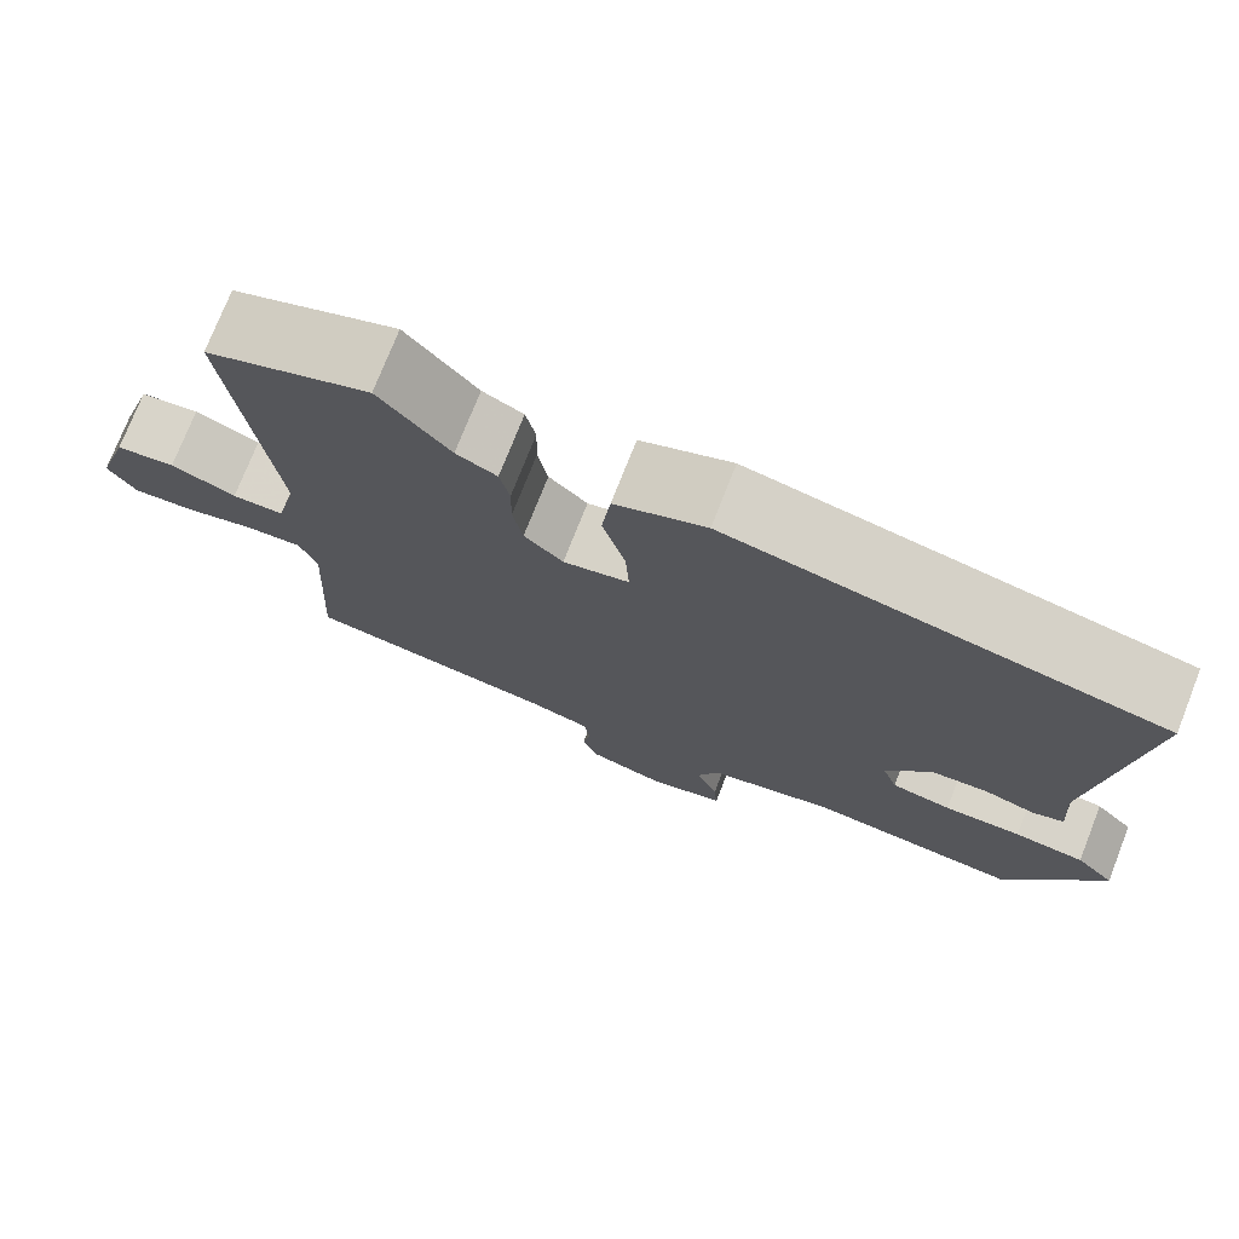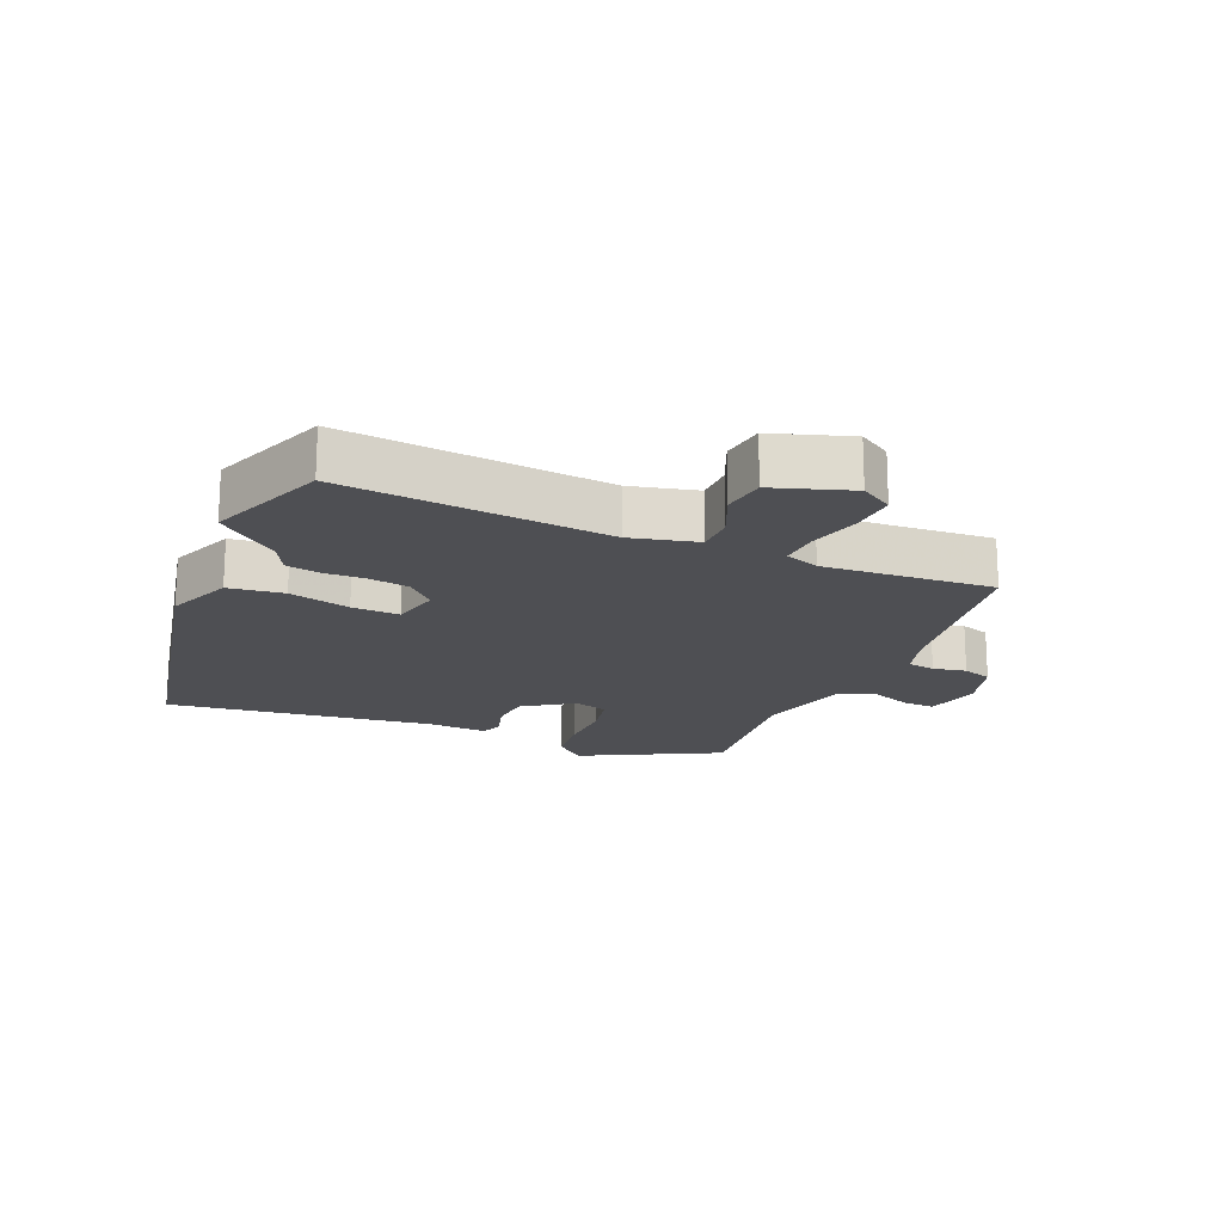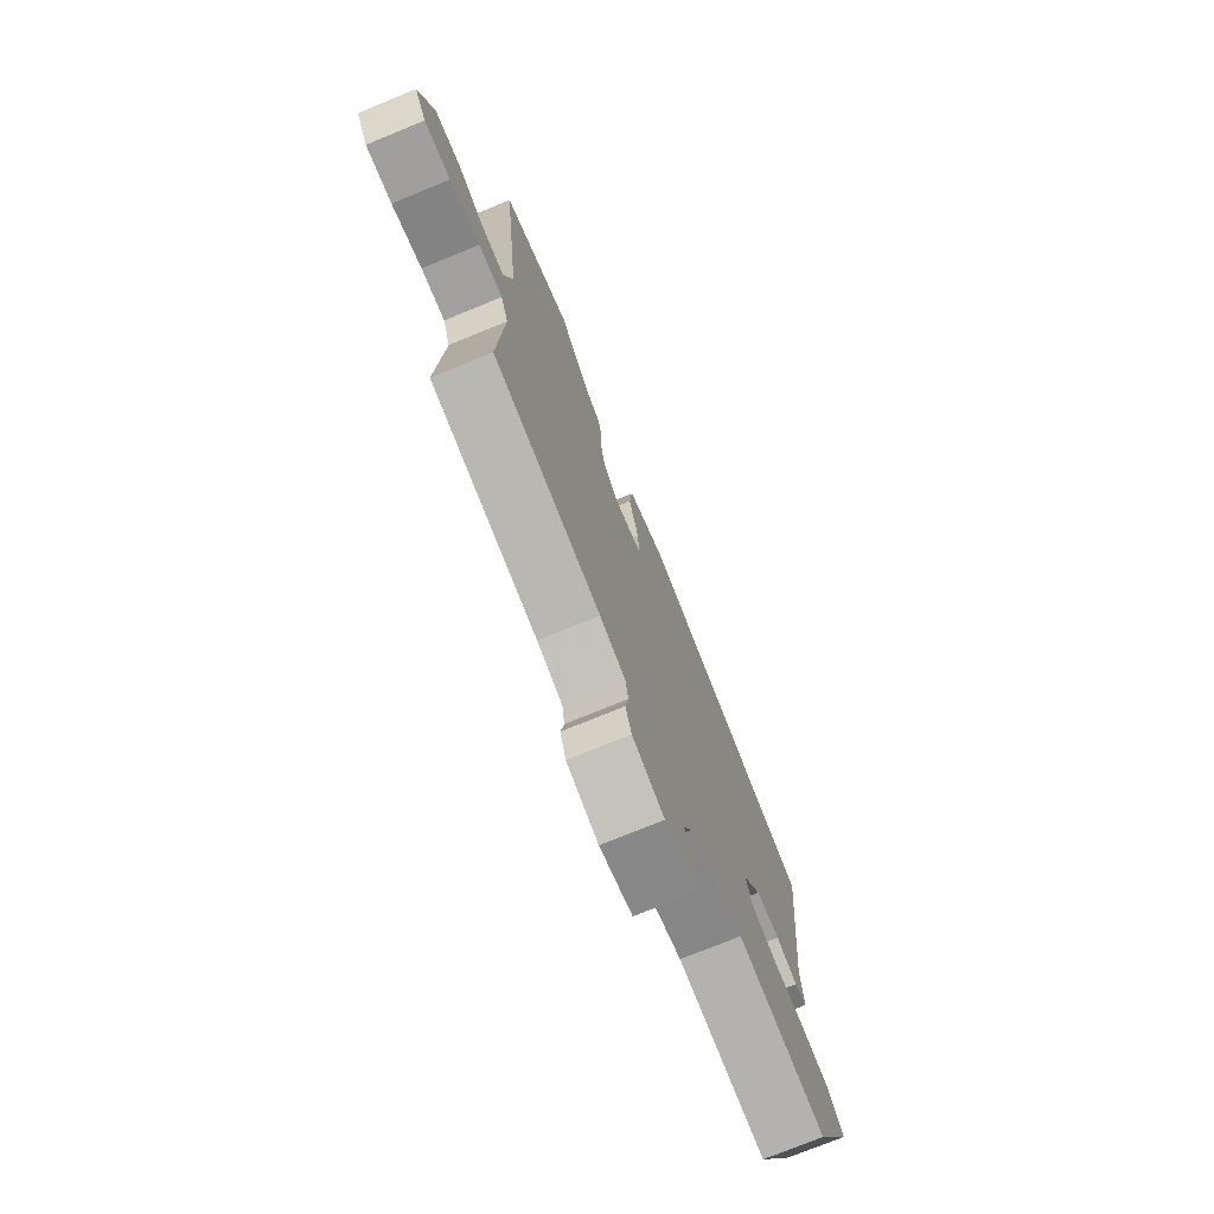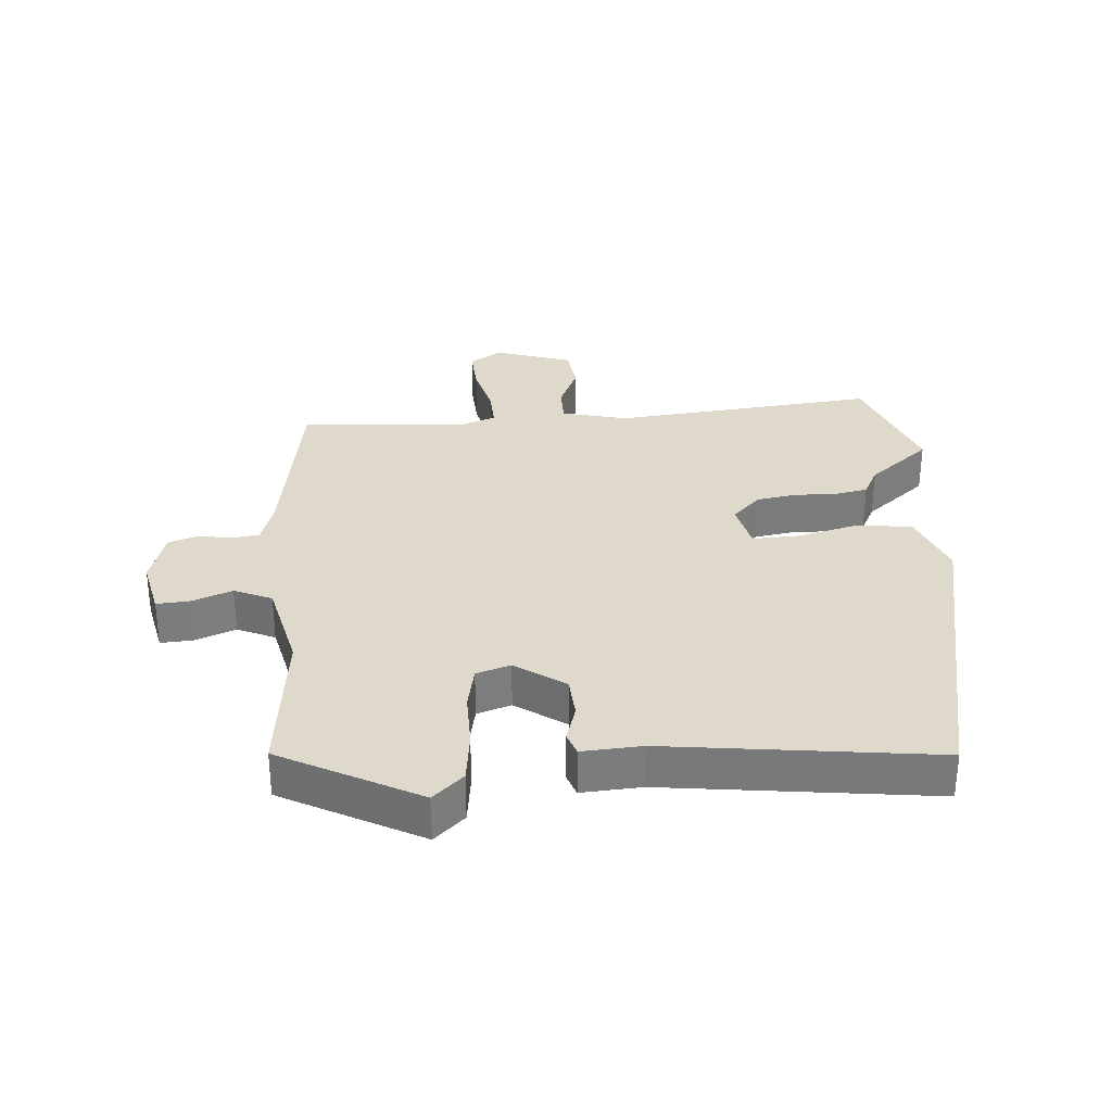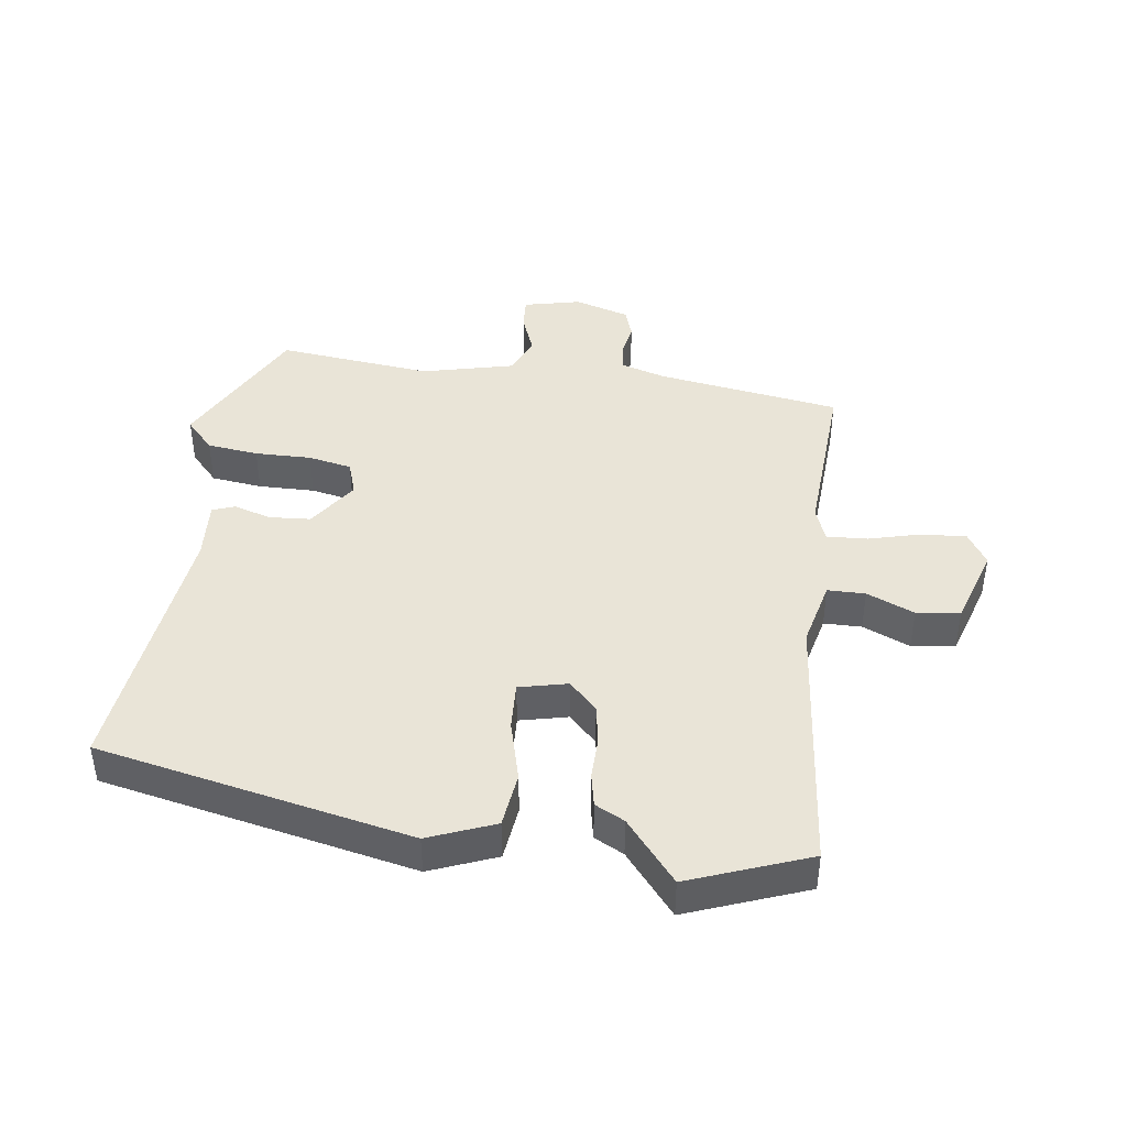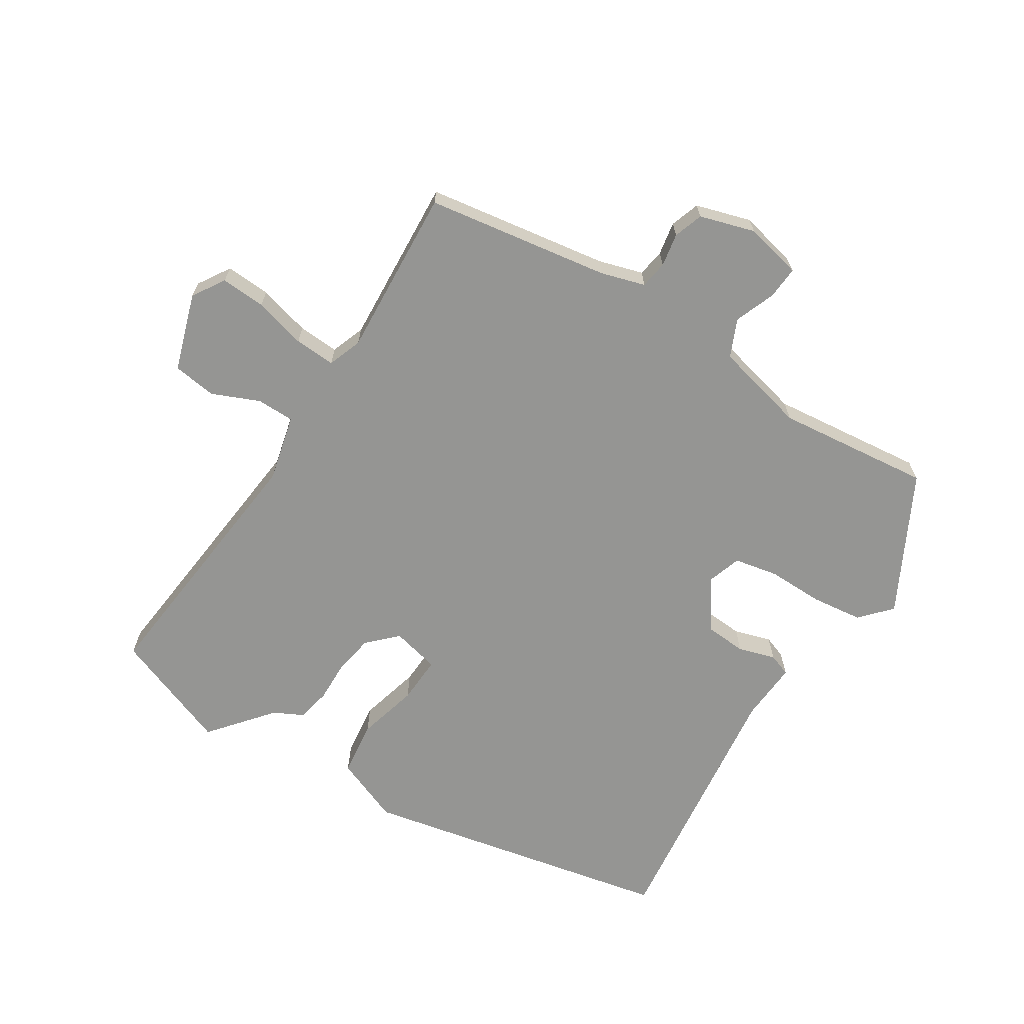
<metadata>
{"format":"obj","ext":"obj","renderer":"f3d","projection":"perspective","resolution":1024,"background":"white","views":[{"elev":74.9,"azim":-158.5,"up":"+Z"},{"elev":-18.1,"azim":67.6,"up":"+Y"},{"elev":-74.9,"azim":112.2,"up":"+Z"},{"elev":31.8,"azim":-93.6,"up":"+Y"},{"elev":43.0,"azim":8.2,"up":"+Y"},{"elev":-67.3,"azim":148.2,"up":"+Y"}]}
</metadata>
<code>
v -0.501 0.07 0.441
v -0.012 0.07 0.538
v 0.091 0.07 0.496
v 0.101 0.07 0.41
v 0.075 0.07 0.315
v 0.071 0.07 0.241
v 0.146 0.07 0.223
v 0.19 0.07 0.266
v 0.201 0.07 0.328
v 0.2 0.07 0.393
v 0.211 0.07 0.445
v 0.257 0.07 0.468
v 0.337 0.07 0.563
v 0.523 0.07 0.491
v 0.477 0.07 0.079
v 0.501 0.07 -0.025
v 0.56 0.07 -0.026
v 0.634 0.07 0.005
v 0.702 0.07 -0.005
v 0.74 0.07 -0.126
v 0.708 0.07 -0.176
v 0.638 0.07 -0.171
v 0.557 0.07 -0.149
v 0.493 0.07 -0.145
v 0.473 0.07 -0.198
v 0.487 0.07 -0.463
v 0.2 0.07 -0.505
v 0.131 0.07 -0.525
v 0.124 0.07 -0.568
v 0.133 0.07 -0.62
v 0.117 0.07 -0.666
v 0.031 0.07 -0.691
v -0.058 0.07 -0.67
v -0.054 0.07 -0.619
v -0.029 0.07 -0.556
v -0.054 0.07 -0.497
v -0.198 0.07 -0.461
v -0.439 0.07 -0.485
v -0.549 0.07 -0.269
v -0.505 0.07 -0.222
v -0.425 0.07 -0.213
v -0.337 0.07 -0.215
v -0.269 0.07 -0.202
v -0.251 0.07 -0.149
v -0.303 0.07 -0.071
v -0.368 0.07 -0.066
v -0.426 0.07 -0.083
v -0.461 0.07 -0.07
v -0.454 0.07 0.023
v -0.501 0 0.441
v -0.012 0 0.538
v 0.091 0 0.496
v 0.101 0 0.41
v 0.075 0 0.315
v 0.071 0 0.241
v 0.146 0 0.223
v 0.19 0 0.266
v 0.201 0 0.328
v 0.2 0 0.393
v 0.211 0 0.445
v 0.257 0 0.468
v 0.337 0 0.563
v 0.523 0 0.491
v 0.477 0 0.079
v 0.501 0 -0.025
v 0.56 0 -0.026
v 0.634 0 0.005
v 0.702 0 -0.005
v 0.74 0 -0.126
v 0.708 0 -0.176
v 0.638 0 -0.171
v 0.557 0 -0.149
v 0.493 0 -0.145
v 0.473 0 -0.198
v 0.487 0 -0.463
v 0.2 0 -0.505
v 0.131 0 -0.525
v 0.124 0 -0.568
v 0.133 0 -0.62
v 0.117 0 -0.666
v 0.031 0 -0.691
v -0.058 0 -0.67
v -0.054 0 -0.619
v -0.029 0 -0.556
v -0.054 0 -0.497
v -0.198 0 -0.461
v -0.439 0 -0.485
v -0.549 0 -0.269
v -0.505 0 -0.222
v -0.425 0 -0.213
v -0.337 0 -0.215
v -0.269 0 -0.202
v -0.251 0 -0.149
v -0.303 0 -0.071
v -0.368 0 -0.066
v -0.426 0 -0.083
v -0.461 0 -0.07
v -0.454 0 0.023
f 46 47 48 49
f 3 4 5
f 2 3 5
f 1 2 5
f 49 1 5
f 46 49 5
f 45 46 5
f 44 45 5 6
f 43 44 6 7
f 40 41 42
f 39 40 42
f 38 39 42
f 37 38 42
f 36 37 42 43
f 33 34 35
f 32 33 35
f 31 32 35
f 30 31 35
f 29 30 35
f 28 29 35 36
f 43 7 8
f 36 43 8
f 28 36 8
f 27 28 8
f 21 22 23
f 20 21 23
f 19 20 23
f 18 19 23
f 17 18 23
f 16 17 23 24
f 15 16 24 25
f 12 13 14 15
f 12 15 25
f 11 12 25
f 10 11 25
f 9 10 25
f 25 26 27
f 9 25 27
f 8 9 27
f 98 97 96 95
f 54 53 52
f 54 52 51
f 54 51 50
f 54 50 98
f 54 98 95
f 54 95 94
f 55 54 94 93
f 56 55 93 92
f 91 90 89
f 91 89 88
f 91 88 87
f 91 87 86
f 92 91 86 85
f 84 83 82
f 84 82 81
f 84 81 80
f 84 80 79
f 84 79 78
f 85 84 78 77
f 57 56 92
f 57 92 85
f 57 85 77
f 57 77 76
f 72 71 70
f 72 70 69
f 72 69 68
f 72 68 67
f 72 67 66
f 73 72 66 65
f 74 73 65 64
f 64 63 62 61
f 74 64 61
f 74 61 60
f 74 60 59
f 74 59 58
f 76 75 74
f 76 74 58
f 76 58 57
f 1 50 51 2
f 2 51 52 3
f 3 52 53 4
f 4 53 54 5
f 5 54 55 6
f 6 55 56 7
f 7 56 57 8
f 8 57 58 9
f 9 58 59 10
f 10 59 60 11
f 11 60 61 12
f 12 61 62 13
f 13 62 63 14
f 14 63 64 15
f 15 64 65 16
f 16 65 66 17
f 17 66 67 18
f 18 67 68 19
f 19 68 69 20
f 20 69 70 21
f 21 70 71 22
f 22 71 72 23
f 23 72 73 24
f 24 73 74 25
f 25 74 75 26
f 26 75 76 27
f 27 76 77 28
f 28 77 78 29
f 29 78 79 30
f 30 79 80 31
f 31 80 81 32
f 32 81 82 33
f 33 82 83 34
f 34 83 84 35
f 35 84 85 36
f 36 85 86 37
f 37 86 87 38
f 38 87 88 39
f 39 88 89 40
f 40 89 90 41
f 41 90 91 42
f 42 91 92 43
f 43 92 93 44
f 44 93 94 45
f 45 94 95 46
f 46 95 96 47
f 47 96 97 48
f 48 97 98 49
f 49 98 50 1

</code>
